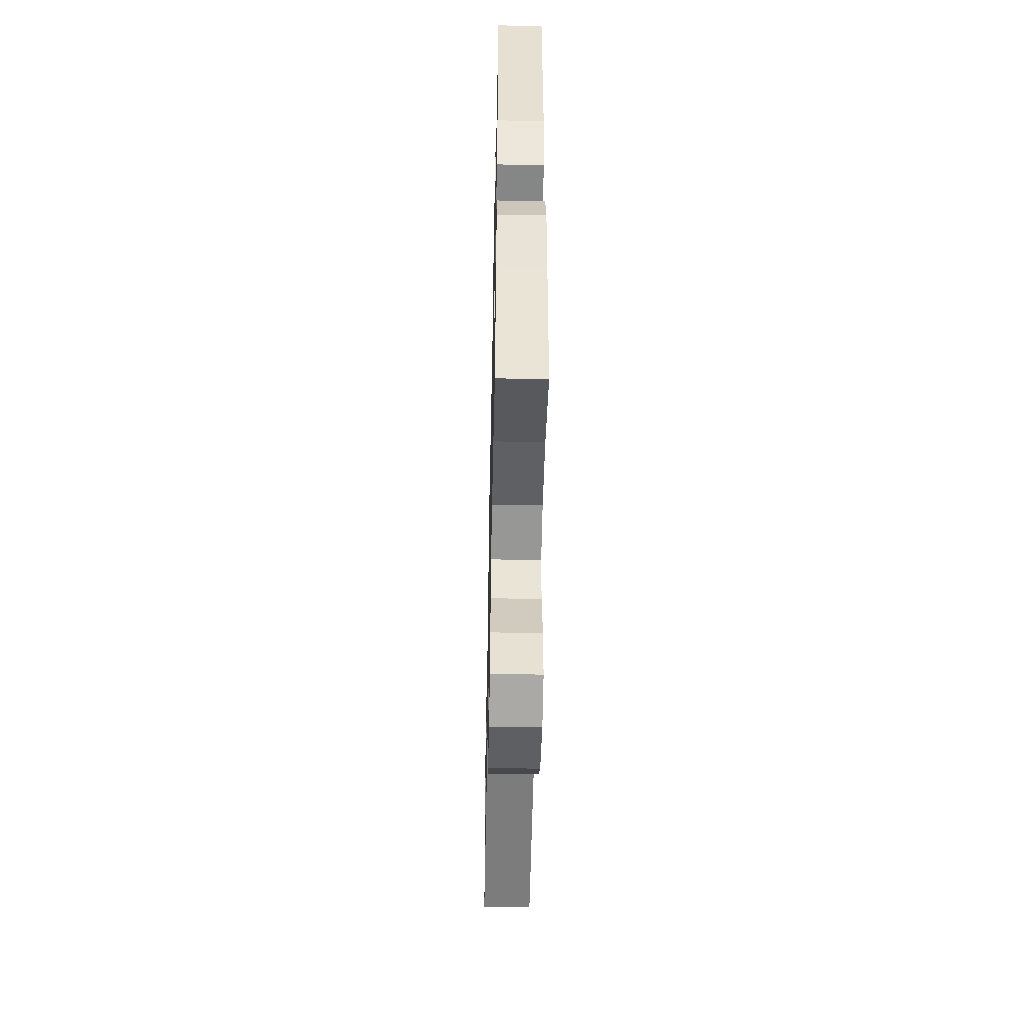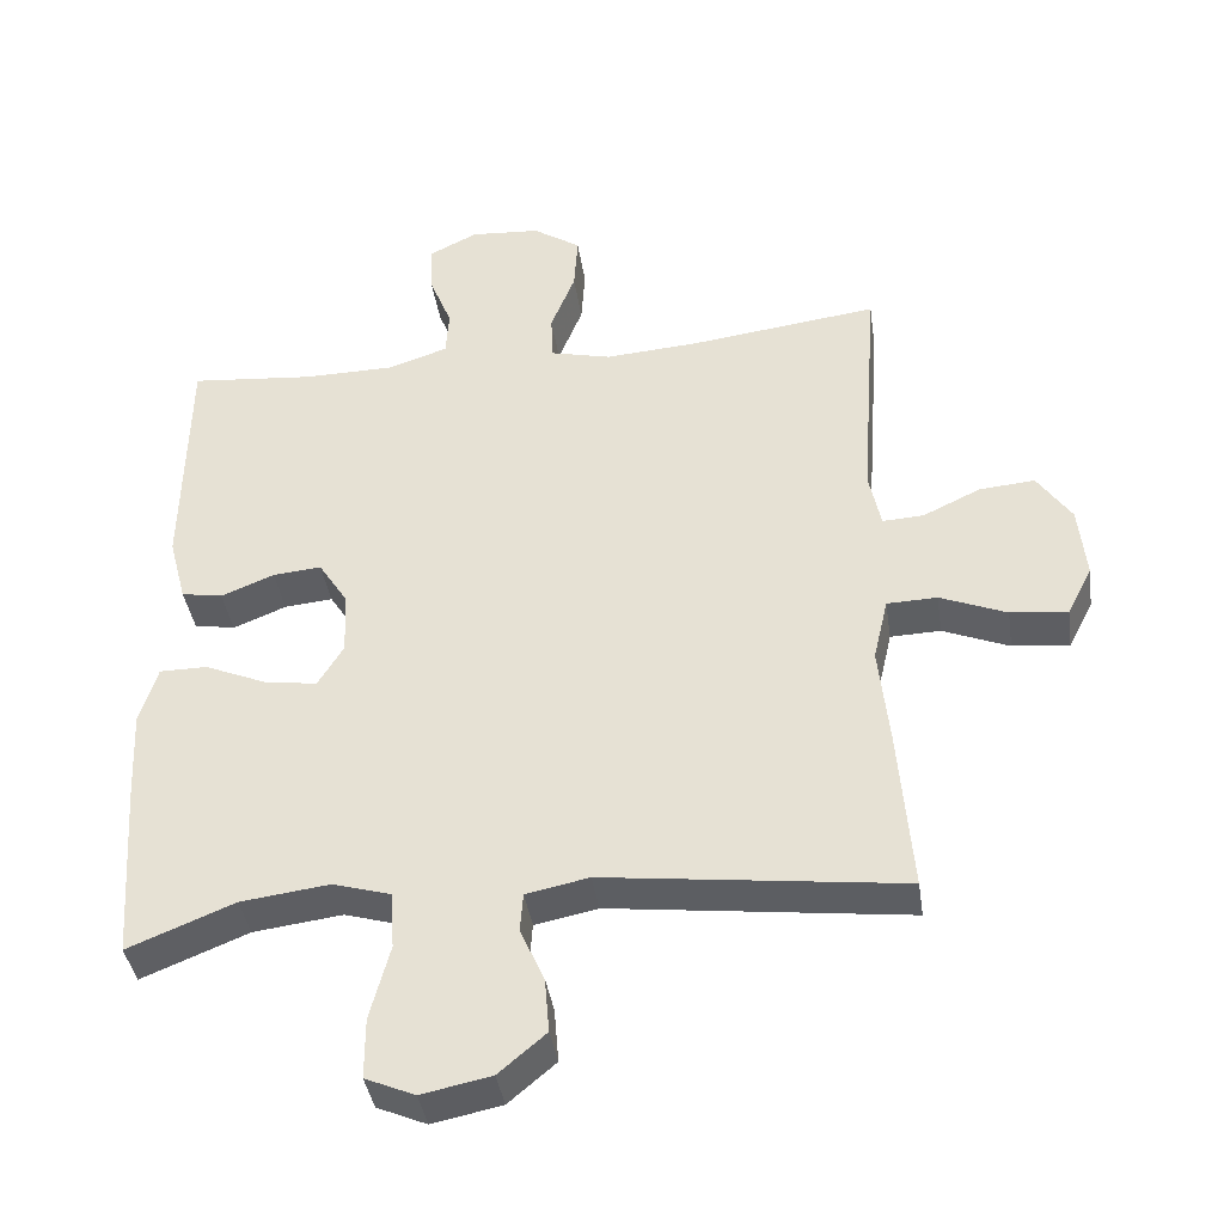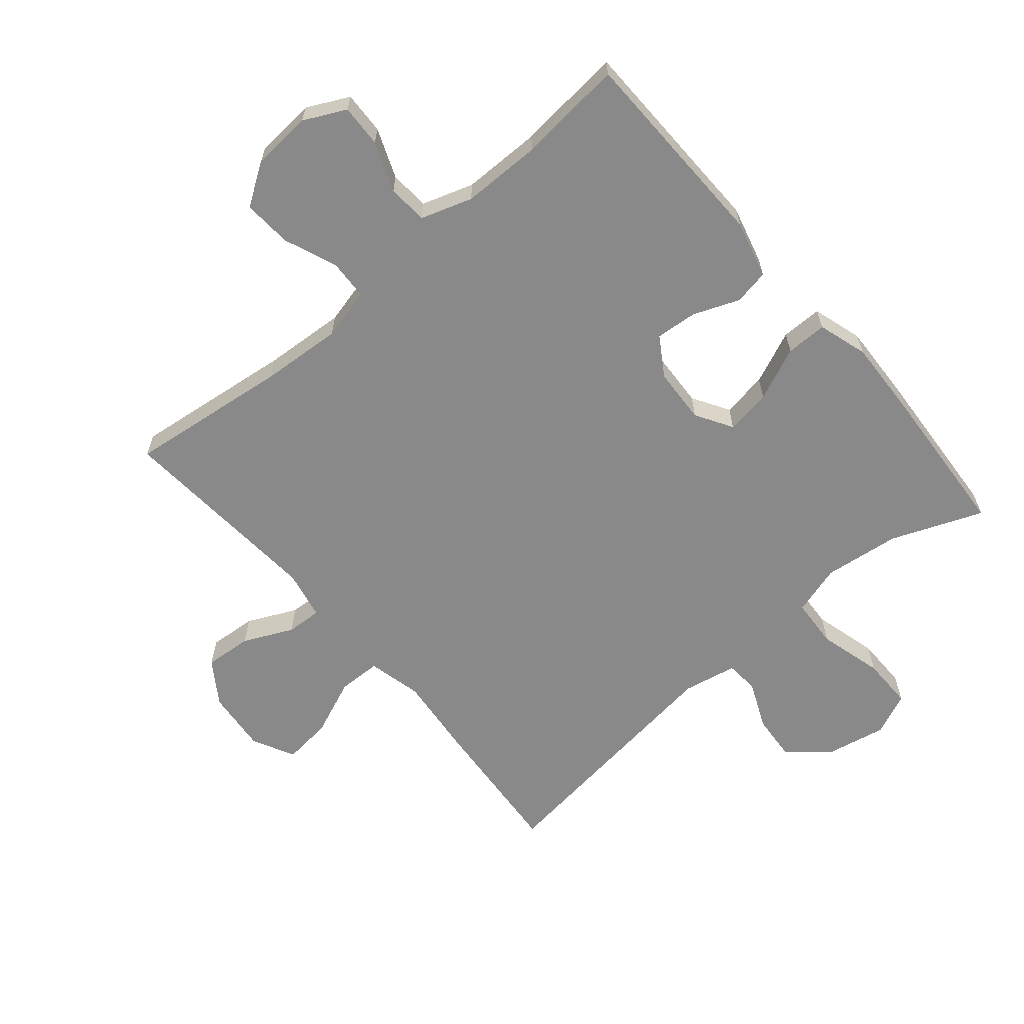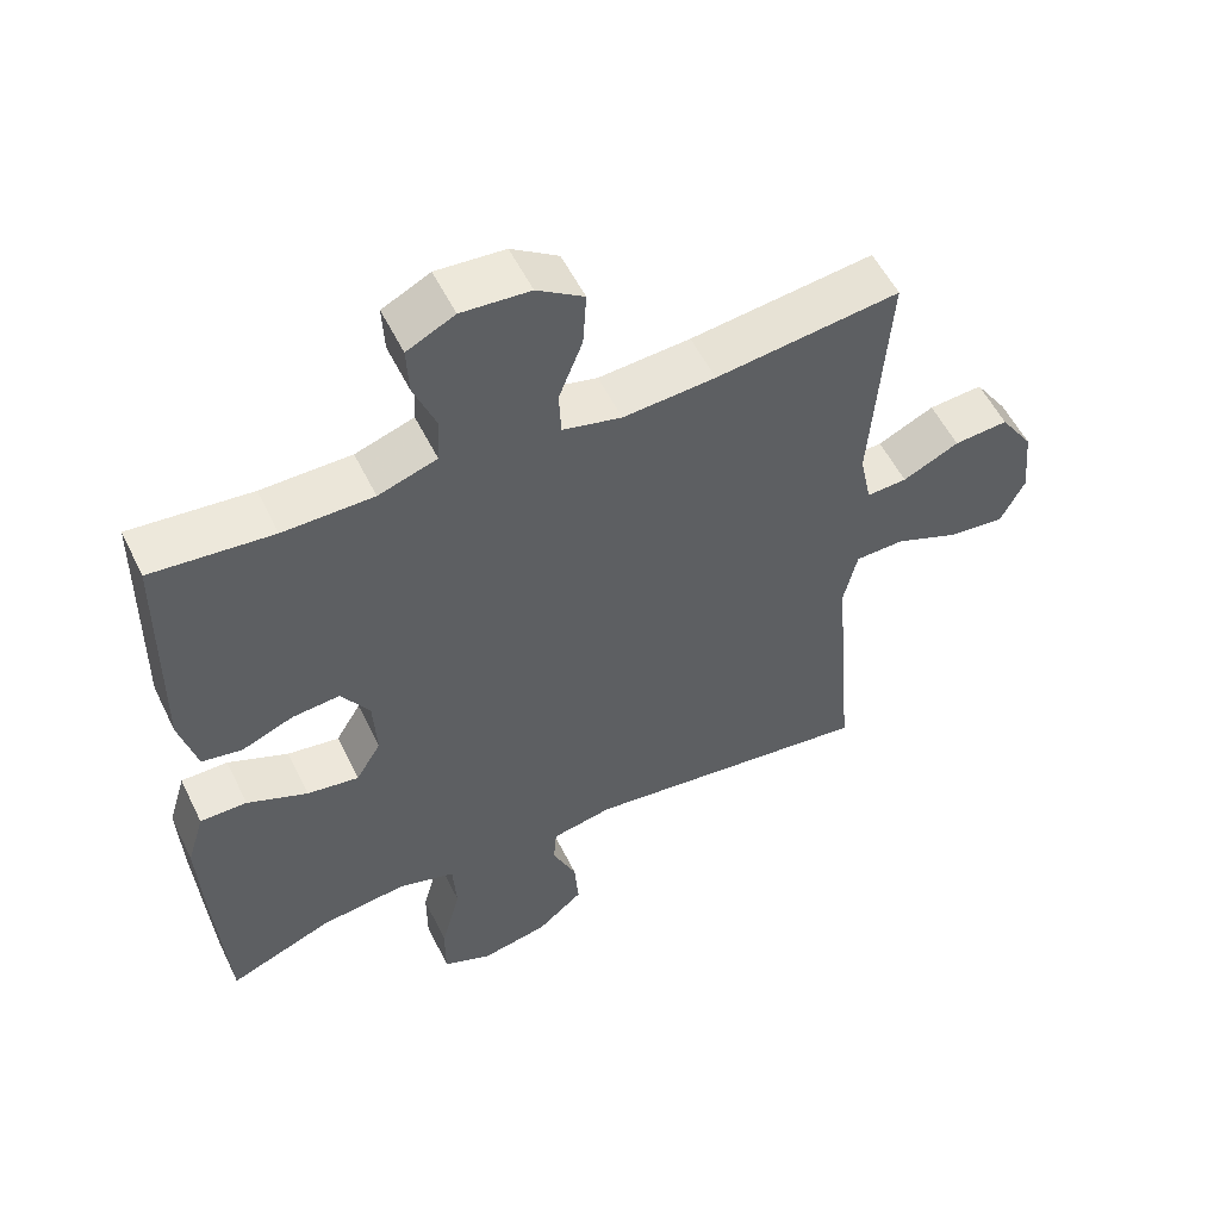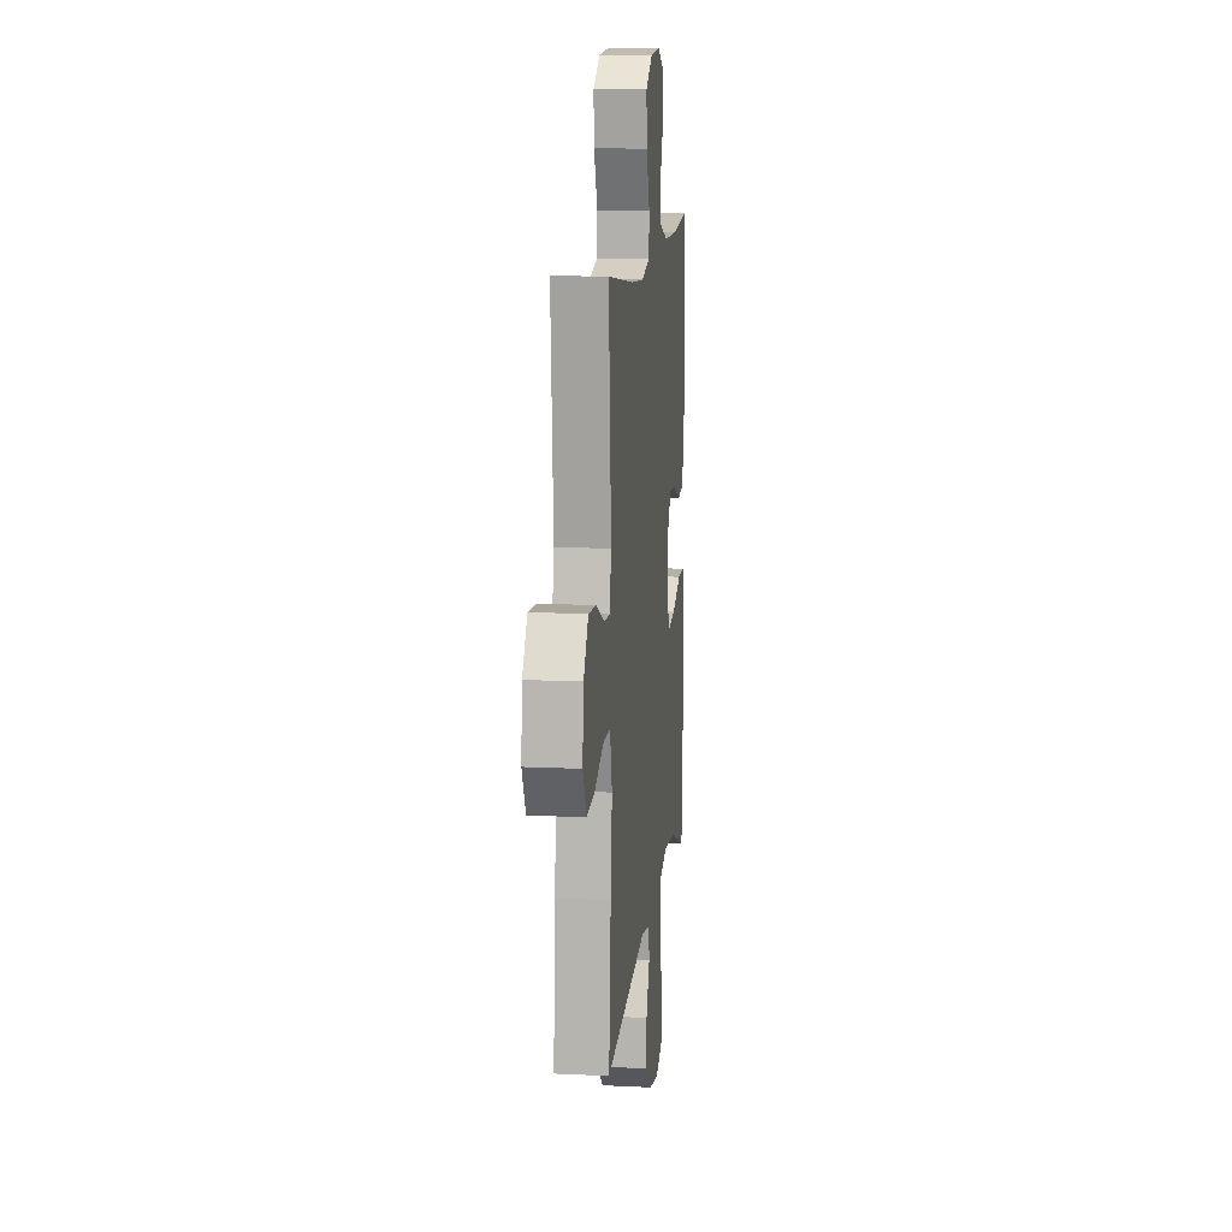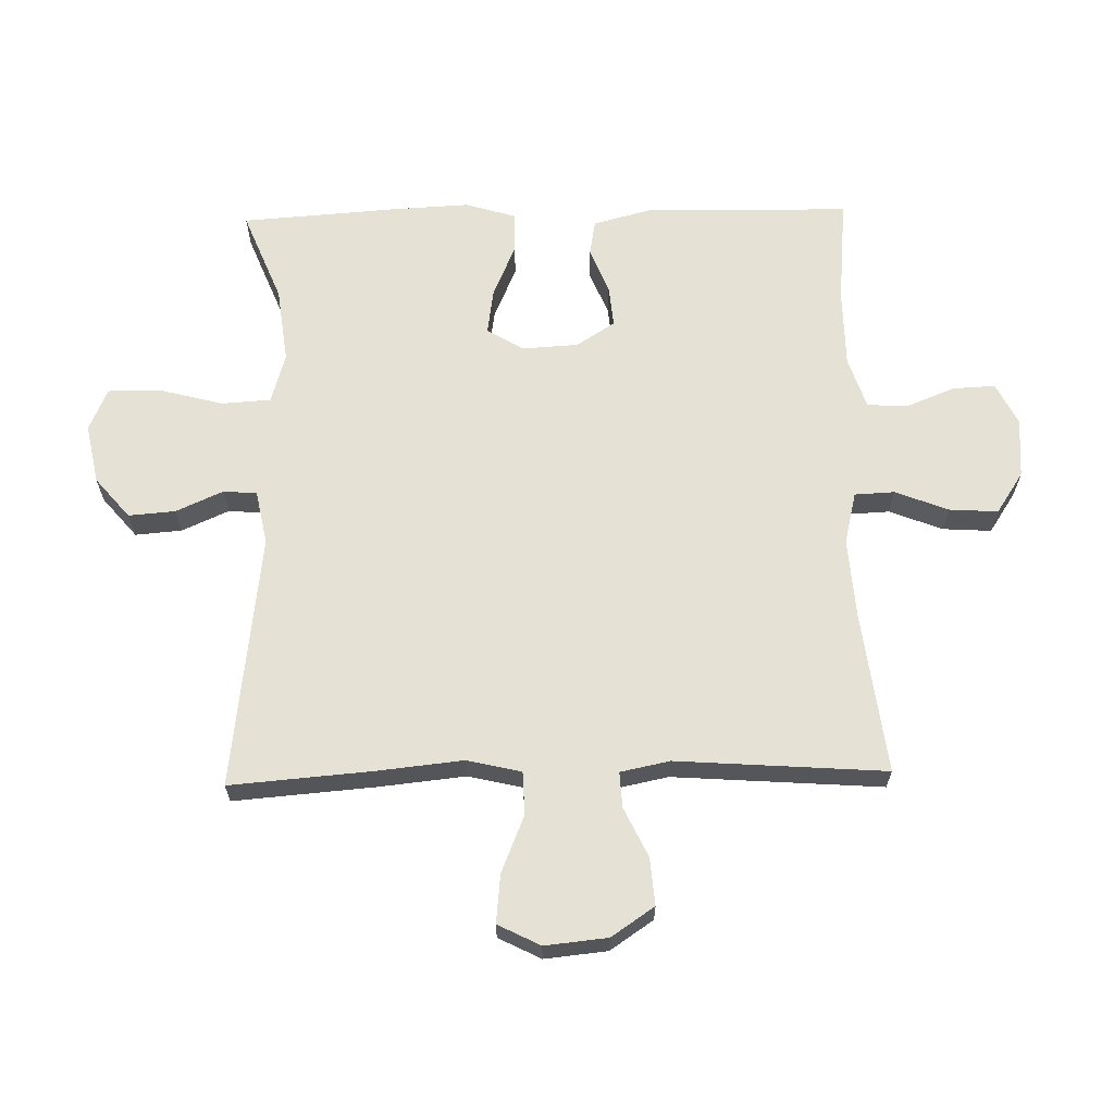
<metadata>
{"format":"obj","ext":"obj","renderer":"f3d","projection":"perspective","resolution":1024,"background":"white","views":[{"elev":-51.8,"azim":88.8,"up":"+Z"},{"elev":-39.8,"azim":-171.5,"up":"+Z"},{"elev":-63.1,"azim":40.5,"up":"+Y"},{"elev":54.8,"azim":154.2,"up":"+Z"},{"elev":12.4,"azim":-83.5,"up":"+Z"},{"elev":64.8,"azim":-91.3,"up":"+Y"}]}
</metadata>
<code>
v -0.5 0.07 -0.5
v -0.482 0.07 -0.275
v -0.468 0.07 -0.14
v -0.488 0.07 -0.054
v -0.556 0.07 -0.052
v -0.646 0.07 -0.089
v -0.723 0.07 -0.097
v -0.757 0.07 -0.03
v -0.747 0.07 0.069
v -0.701 0.07 0.137
v -0.626 0.07 0.131
v -0.548 0.07 0.094
v -0.492 0.07 0.091
v -0.476 0.07 0.169
v -0.5 0.07 0.5
v -0.245 0.07 0.468
v -0.117 0.07 0.459
v -0.035 0.07 0.479
v -0.032 0.07 0.542
v -0.065 0.07 0.626
v -0.07 0.07 0.703
v -0.005 0.07 0.746
v 0.09 0.07 0.753
v 0.156 0.07 0.72
v 0.153 0.07 0.653
v 0.122 0.07 0.575
v 0.126 0.07 0.512
v 0.207 0.07 0.485
v 0.332 0.07 0.484
v 0.5 0.07 0.5
v 0.505 0.07 0.174
v 0.481 0.07 0.083
v 0.425 0.07 0.073
v 0.353 0.07 0.102
v 0.287 0.07 0.108
v 0.248 0.07 0.047
v 0.243 0.07 -0.041
v 0.278 0.07 -0.099
v 0.35 0.07 -0.088
v 0.434 0.07 -0.052
v 0.499 0.07 -0.052
v 0.523 0.07 -0.131
v 0.517 0.07 -0.255
v 0.5 0.07 -0.5
v 0.356 0.07 -0.442
v 0.236 0.07 -0.427
v 0.157 0.07 -0.45
v 0.152 0.07 -0.528
v 0.179 0.07 -0.63
v 0.179 0.07 -0.712
v 0.112 0.07 -0.741
v 0.018 0.07 -0.722
v -0.046 0.07 -0.668
v -0.04 0.07 -0.594
v -0.007 0.07 -0.52
v -0.011 0.07 -0.467
v -0.096 0.07 -0.45
v -0.5 0 -0.5
v -0.482 0 -0.275
v -0.468 0 -0.14
v -0.488 0 -0.054
v -0.556 0 -0.052
v -0.646 0 -0.089
v -0.723 0 -0.097
v -0.757 0 -0.03
v -0.747 0 0.069
v -0.701 0 0.137
v -0.626 0 0.131
v -0.548 0 0.094
v -0.492 0 0.091
v -0.476 0 0.169
v -0.5 0 0.5
v -0.245 0 0.468
v -0.117 0 0.459
v -0.035 0 0.479
v -0.032 0 0.542
v -0.065 0 0.626
v -0.07 0 0.703
v -0.005 0 0.746
v 0.09 0 0.753
v 0.156 0 0.72
v 0.153 0 0.653
v 0.122 0 0.575
v 0.126 0 0.512
v 0.207 0 0.485
v 0.332 0 0.484
v 0.5 0 0.5
v 0.505 0 0.174
v 0.481 0 0.083
v 0.425 0 0.073
v 0.353 0 0.102
v 0.287 0 0.108
v 0.248 0 0.047
v 0.243 0 -0.041
v 0.278 0 -0.099
v 0.35 0 -0.088
v 0.434 0 -0.052
v 0.499 0 -0.052
v 0.523 0 -0.131
v 0.517 0 -0.255
v 0.5 0 -0.5
v 0.356 0 -0.442
v 0.236 0 -0.427
v 0.157 0 -0.45
v 0.152 0 -0.528
v 0.179 0 -0.63
v 0.179 0 -0.712
v 0.112 0 -0.741
v 0.018 0 -0.722
v -0.046 0 -0.668
v -0.04 0 -0.594
v -0.007 0 -0.52
v -0.011 0 -0.467
v -0.096 0 -0.45
f 52 53 54 55
f 52 55 56
f 51 52 56
f 48 49 50 51
f 47 48 51 56
f 46 47 56 57
f 42 43 44 45
f 42 45 46
f 39 40 41 42
f 38 39 42 46
f 37 38 46 57
f 31 32 33 34
f 29 30 31 34
f 28 29 34 35
f 27 28 35 36
f 23 24 25 26
f 23 26 27
f 22 23 27
f 19 20 21 22
f 18 19 22 27
f 17 18 27 36
f 14 15 16
f 13 14 16 17
f 9 10 11 12
f 9 12 13
f 8 9 13
f 5 6 7 8
f 4 5 8 13
f 3 4 13 17
f 17 36 37 57
f 3 17 57
f 1 2 3 57
f 112 111 110 109
f 113 112 109
f 113 109 108
f 108 107 106 105
f 113 108 105 104
f 114 113 104 103
f 102 101 100 99
f 103 102 99
f 99 98 97 96
f 103 99 96 95
f 114 103 95 94
f 91 90 89 88
f 91 88 87 86
f 92 91 86 85
f 93 92 85 84
f 83 82 81 80
f 84 83 80
f 84 80 79
f 79 78 77 76
f 84 79 76 75
f 93 84 75 74
f 73 72 71
f 74 73 71 70
f 69 68 67 66
f 70 69 66
f 70 66 65
f 65 64 63 62
f 70 65 62 61
f 74 70 61 60
f 114 94 93 74
f 114 74 60
f 114 60 59 58
f 1 58 59 2
f 2 59 60 3
f 3 60 61 4
f 4 61 62 5
f 5 62 63 6
f 6 63 64 7
f 7 64 65 8
f 8 65 66 9
f 9 66 67 10
f 10 67 68 11
f 11 68 69 12
f 12 69 70 13
f 13 70 71 14
f 14 71 72 15
f 15 72 73 16
f 16 73 74 17
f 17 74 75 18
f 18 75 76 19
f 19 76 77 20
f 20 77 78 21
f 21 78 79 22
f 22 79 80 23
f 23 80 81 24
f 24 81 82 25
f 25 82 83 26
f 26 83 84 27
f 27 84 85 28
f 28 85 86 29
f 29 86 87 30
f 30 87 88 31
f 31 88 89 32
f 32 89 90 33
f 33 90 91 34
f 34 91 92 35
f 35 92 93 36
f 36 93 94 37
f 37 94 95 38
f 38 95 96 39
f 39 96 97 40
f 40 97 98 41
f 41 98 99 42
f 42 99 100 43
f 43 100 101 44
f 44 101 102 45
f 45 102 103 46
f 46 103 104 47
f 47 104 105 48
f 48 105 106 49
f 49 106 107 50
f 50 107 108 51
f 51 108 109 52
f 52 109 110 53
f 53 110 111 54
f 54 111 112 55
f 55 112 113 56
f 56 113 114 57
f 57 114 58 1

</code>
